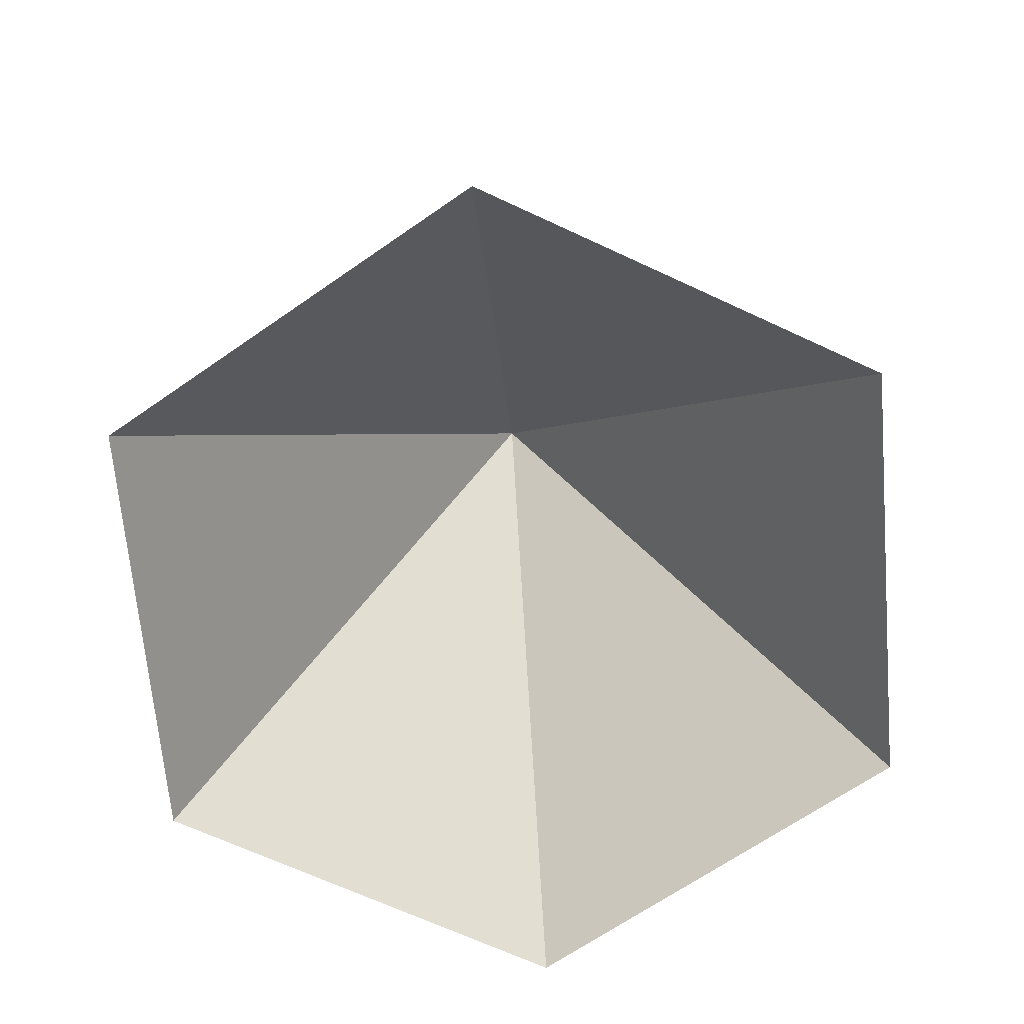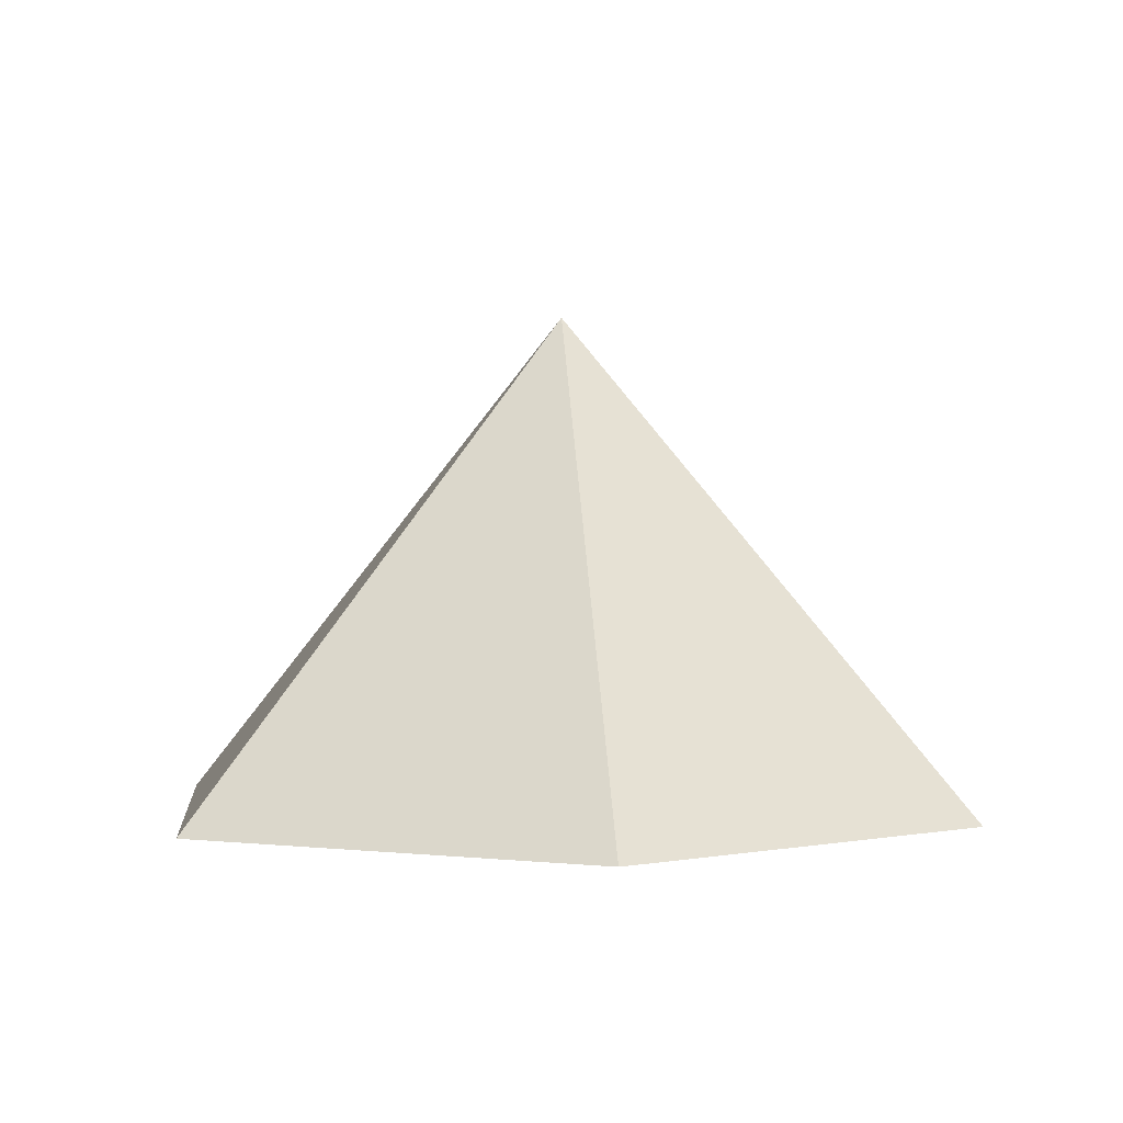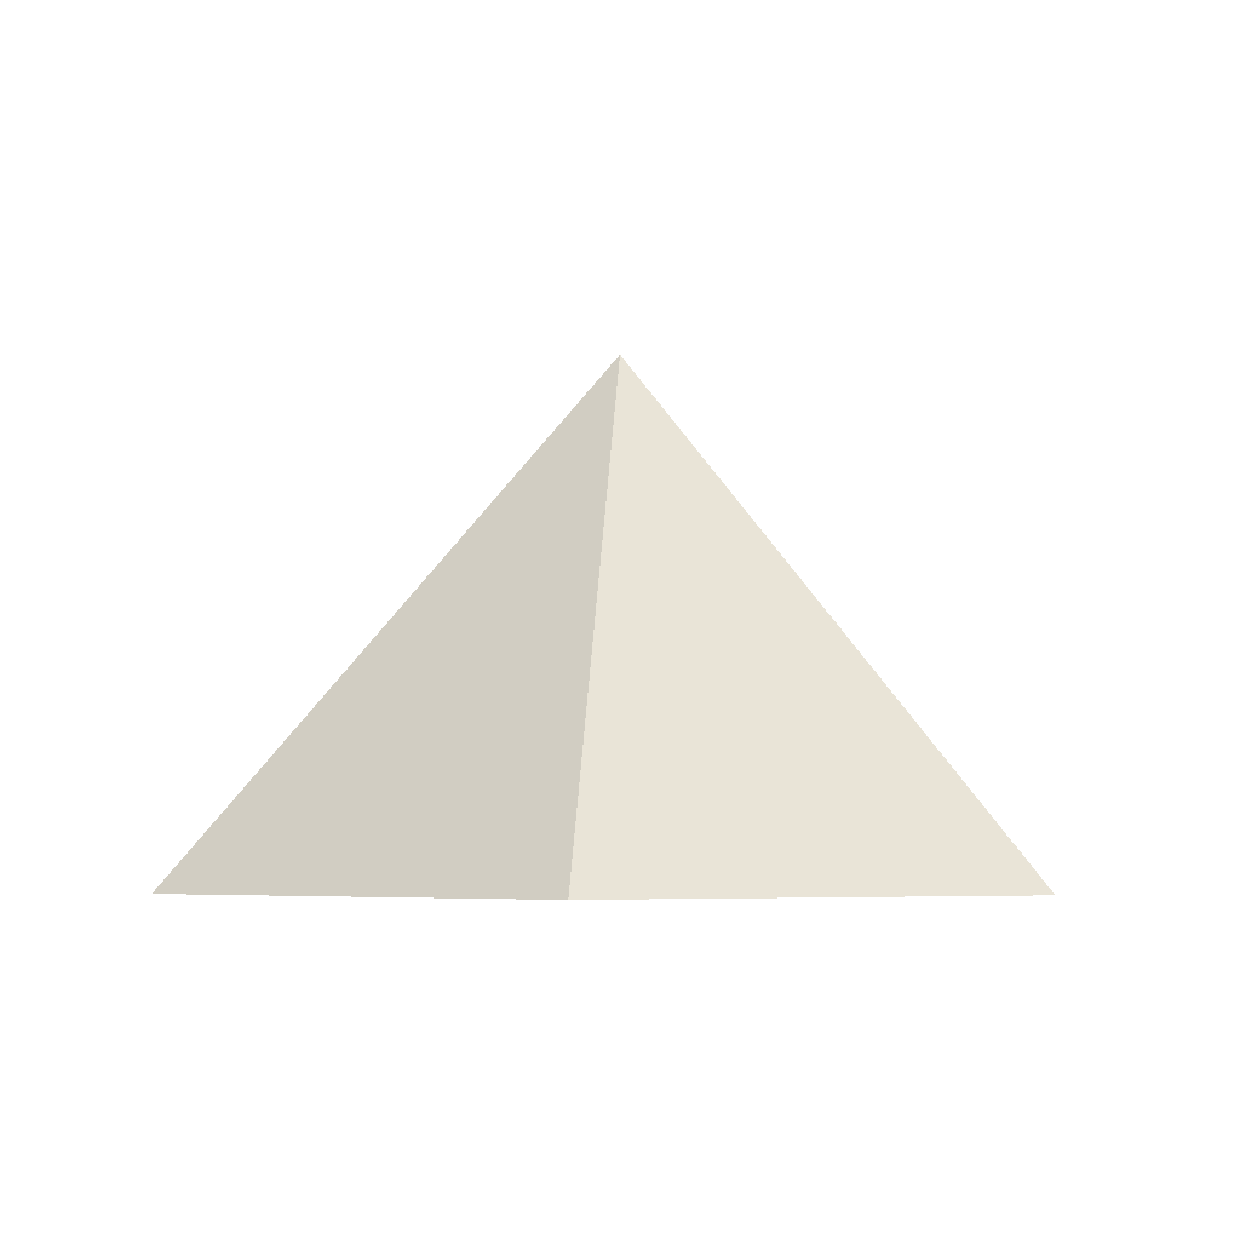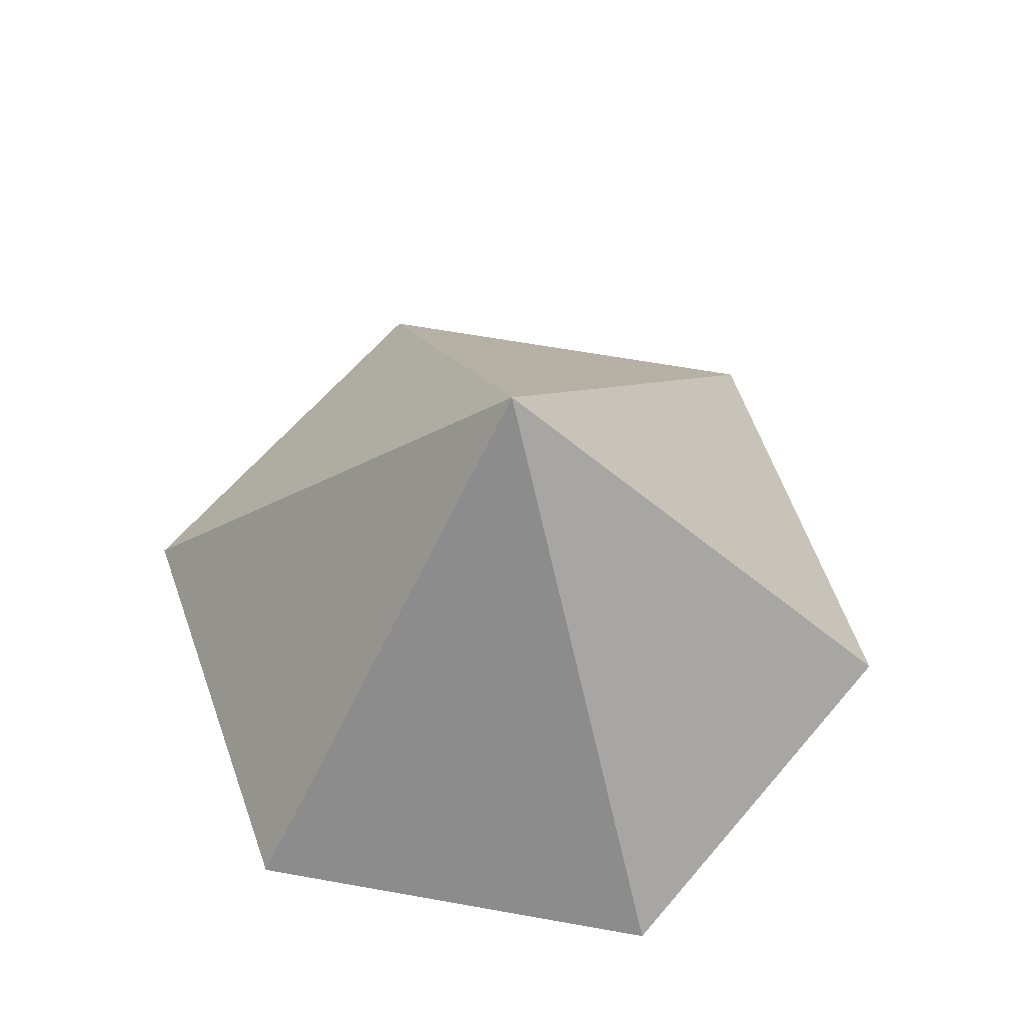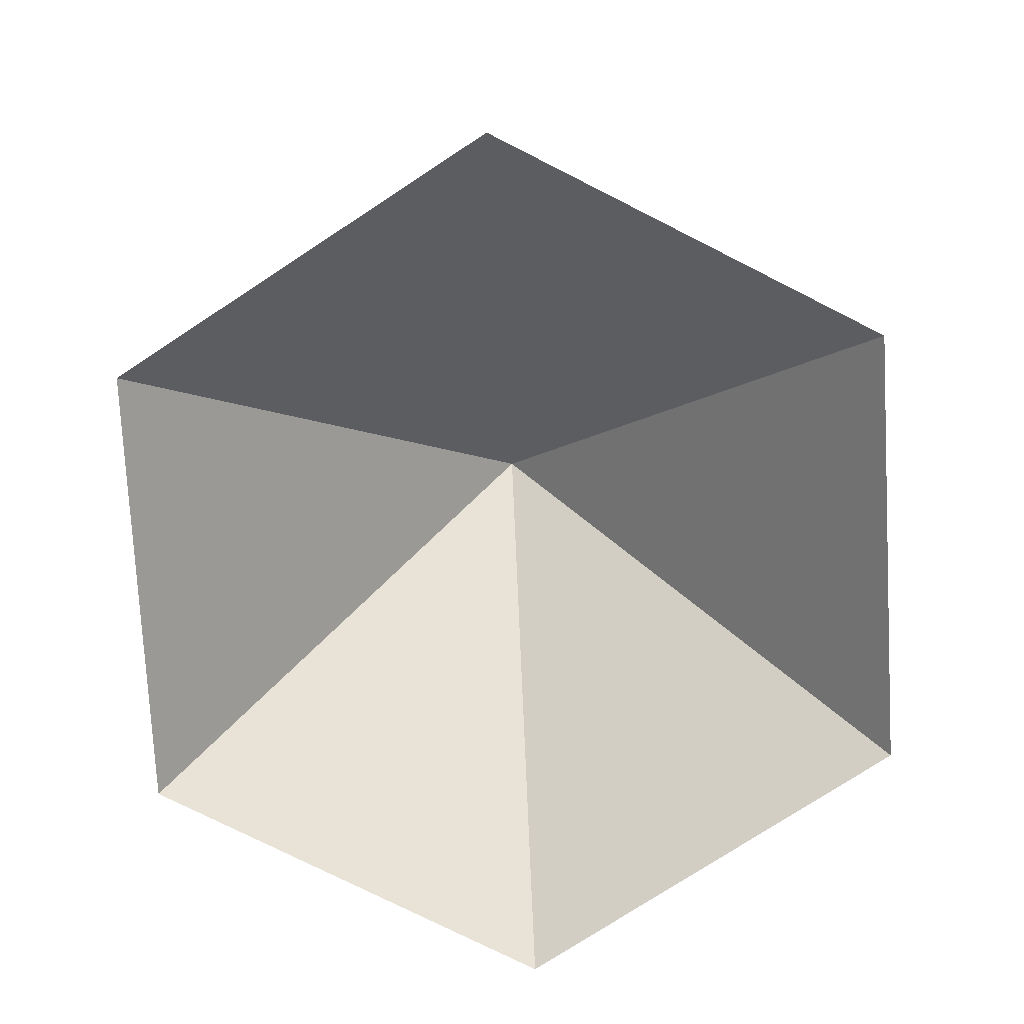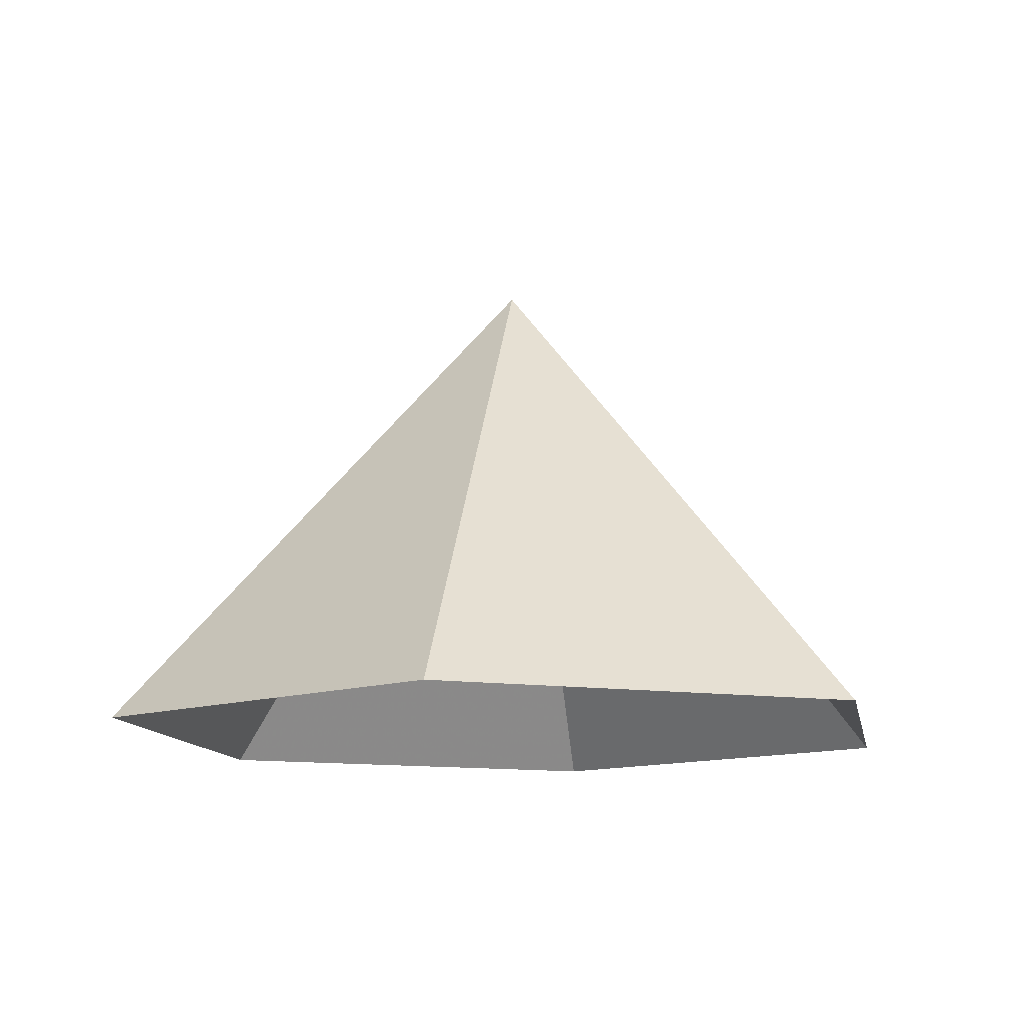
<metadata>
{"format":"obj","ext":"obj","renderer":"f3d","projection":"perspective","resolution":1024,"background":"white","views":[{"elev":-67.2,"azim":94.9,"up":"+Z"},{"elev":1.1,"azim":143.7,"up":"+Z"},{"elev":-4.9,"azim":-24.9,"up":"+Z"},{"elev":62.0,"azim":-169.7,"up":"+Z"},{"elev":-76.2,"azim":-146.8,"up":"+Z"},{"elev":-12.3,"azim":-139.5,"up":"+Z"}]}
</metadata>
<code>
v 0 0 0
v 4.087 0 0
v 6.131 3.54 0
v 4.087 7.079 0
v 0 7.079 0
v -2.044 3.54 0
v 2.044 3.54 4.646
f 1 2 7
f 2 3 7
f 3 4 7
f 4 5 7
f 5 6 7
f 6 1 7

</code>
